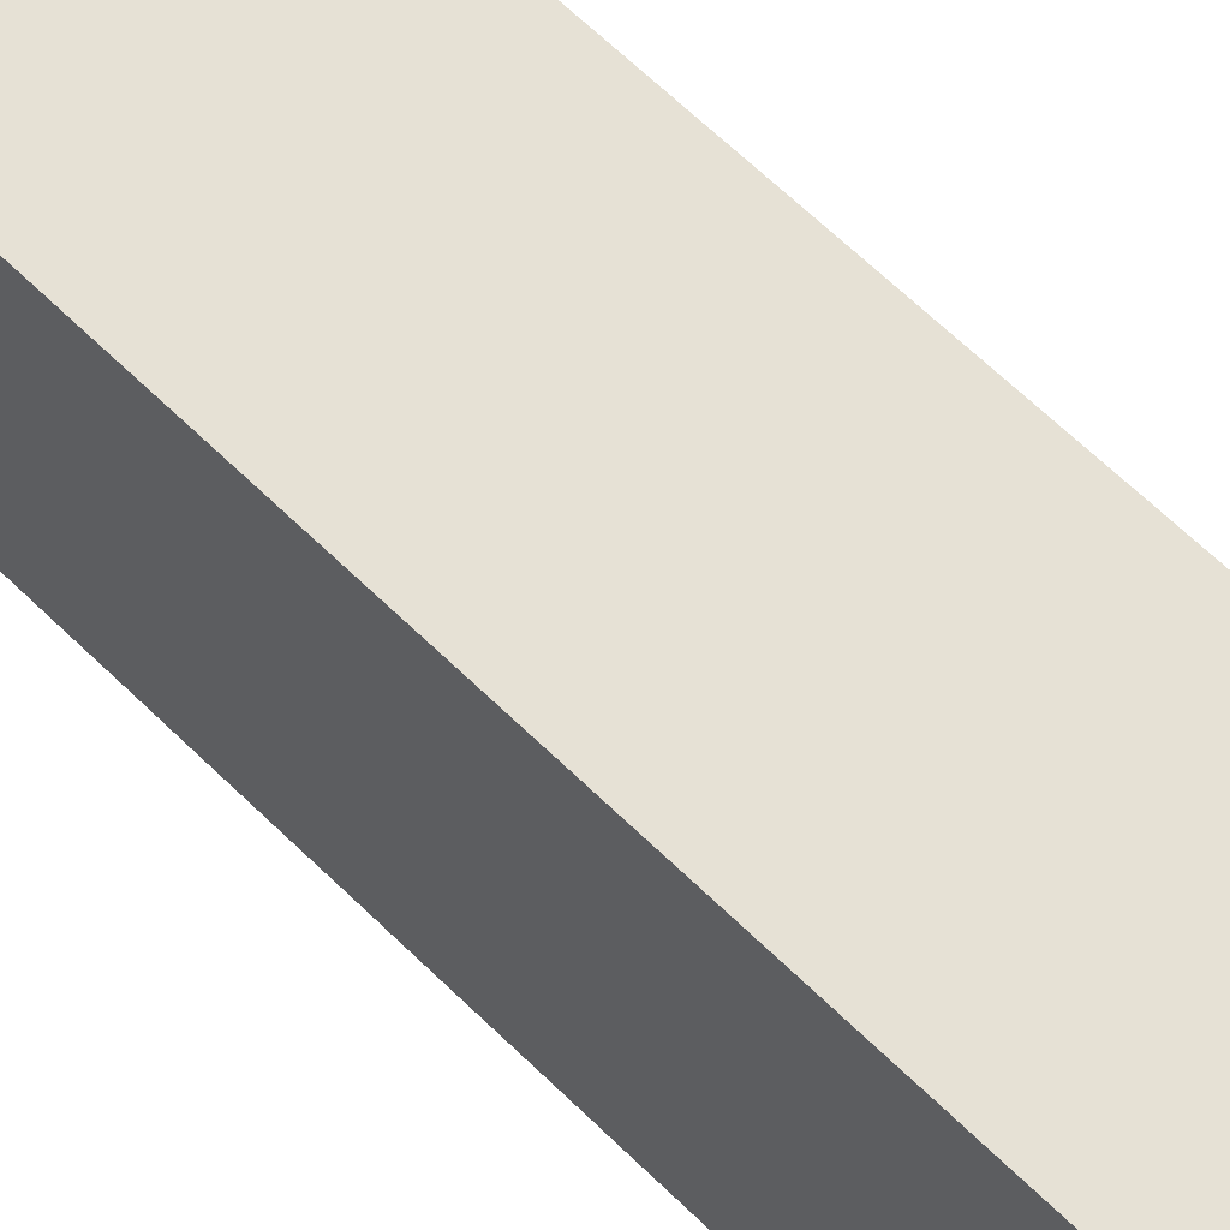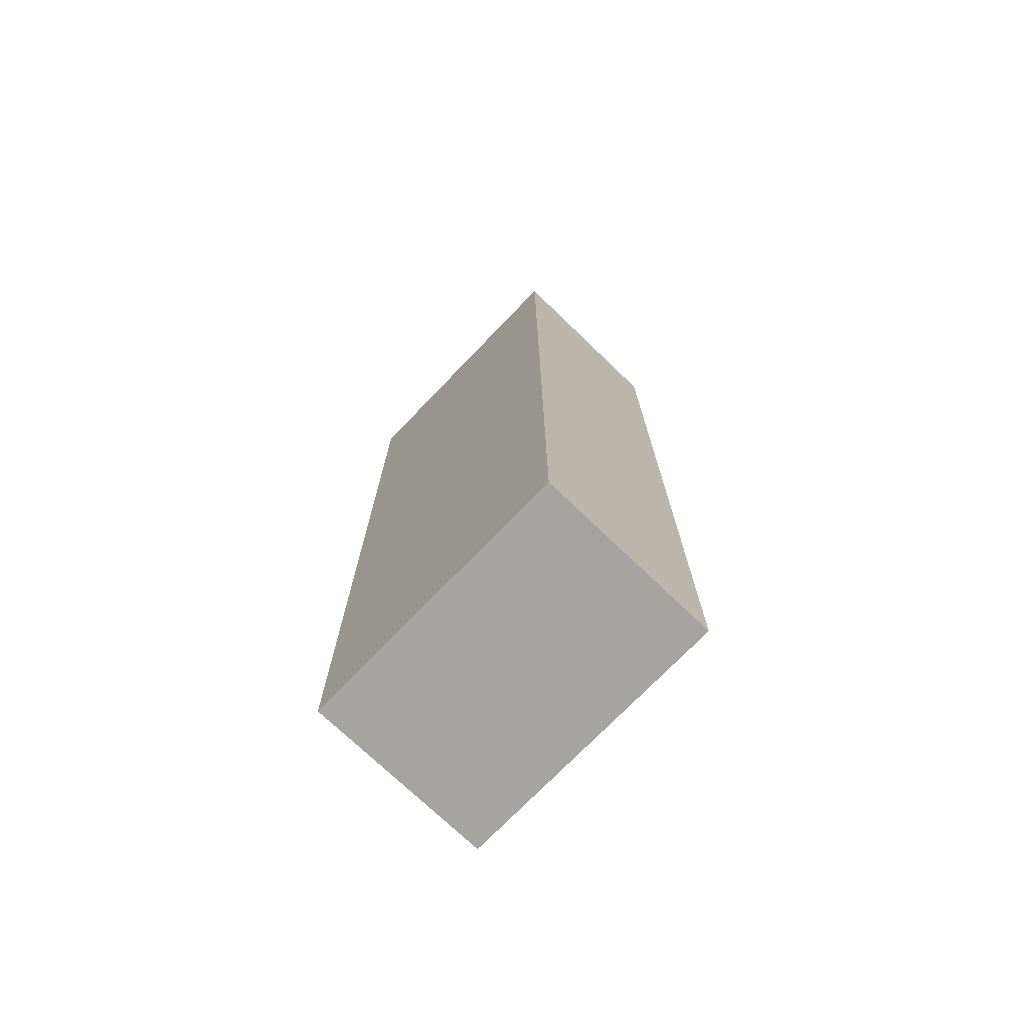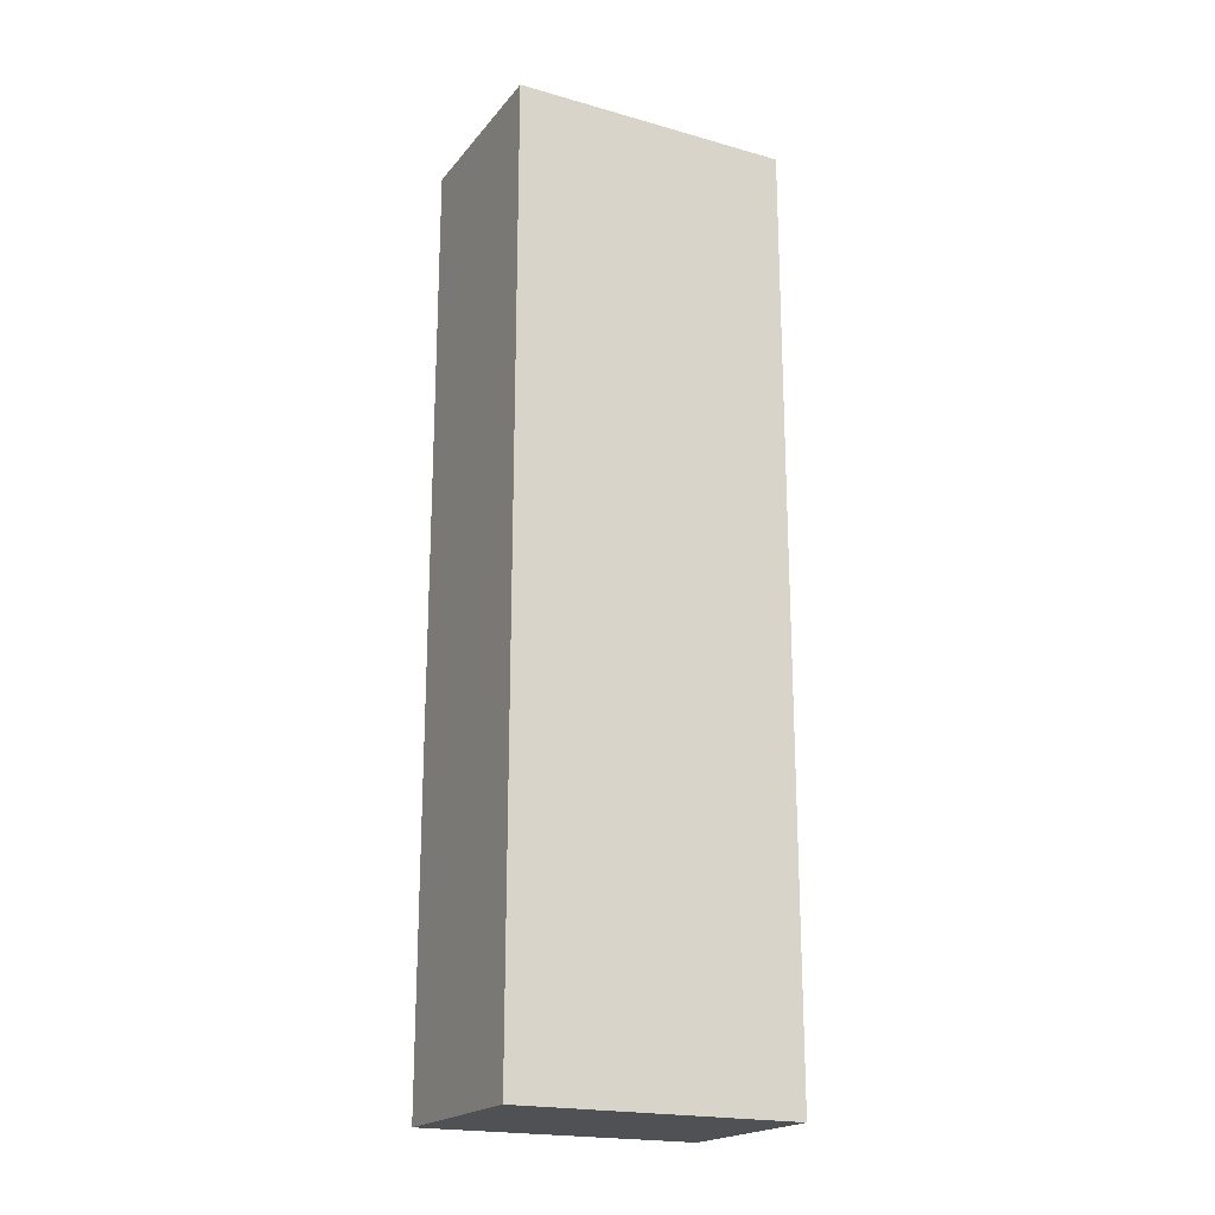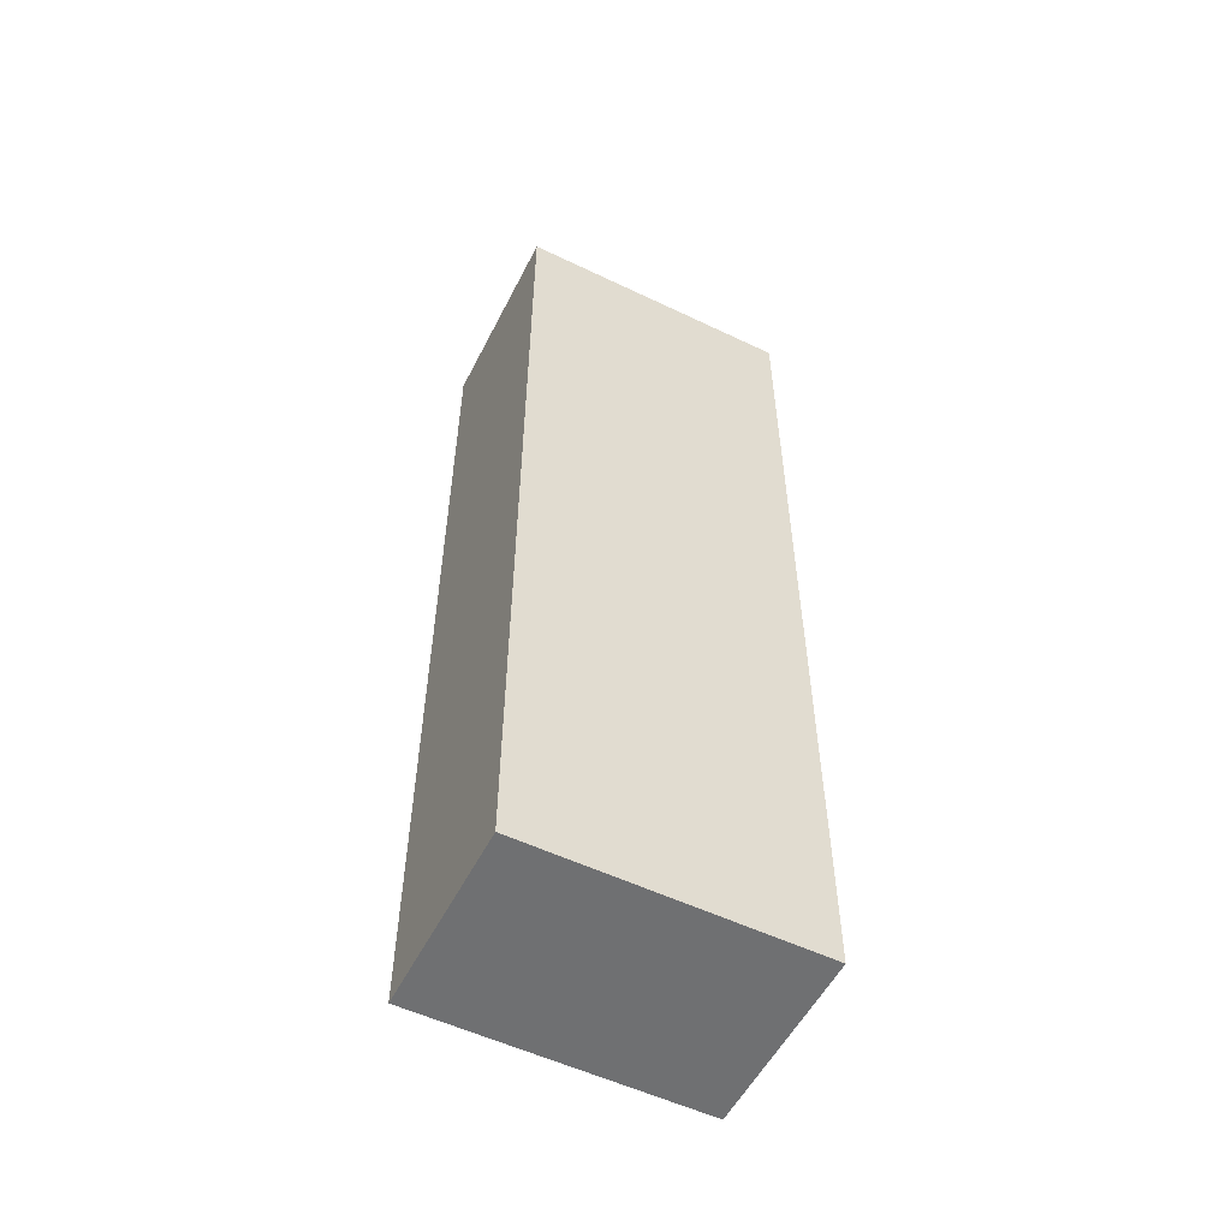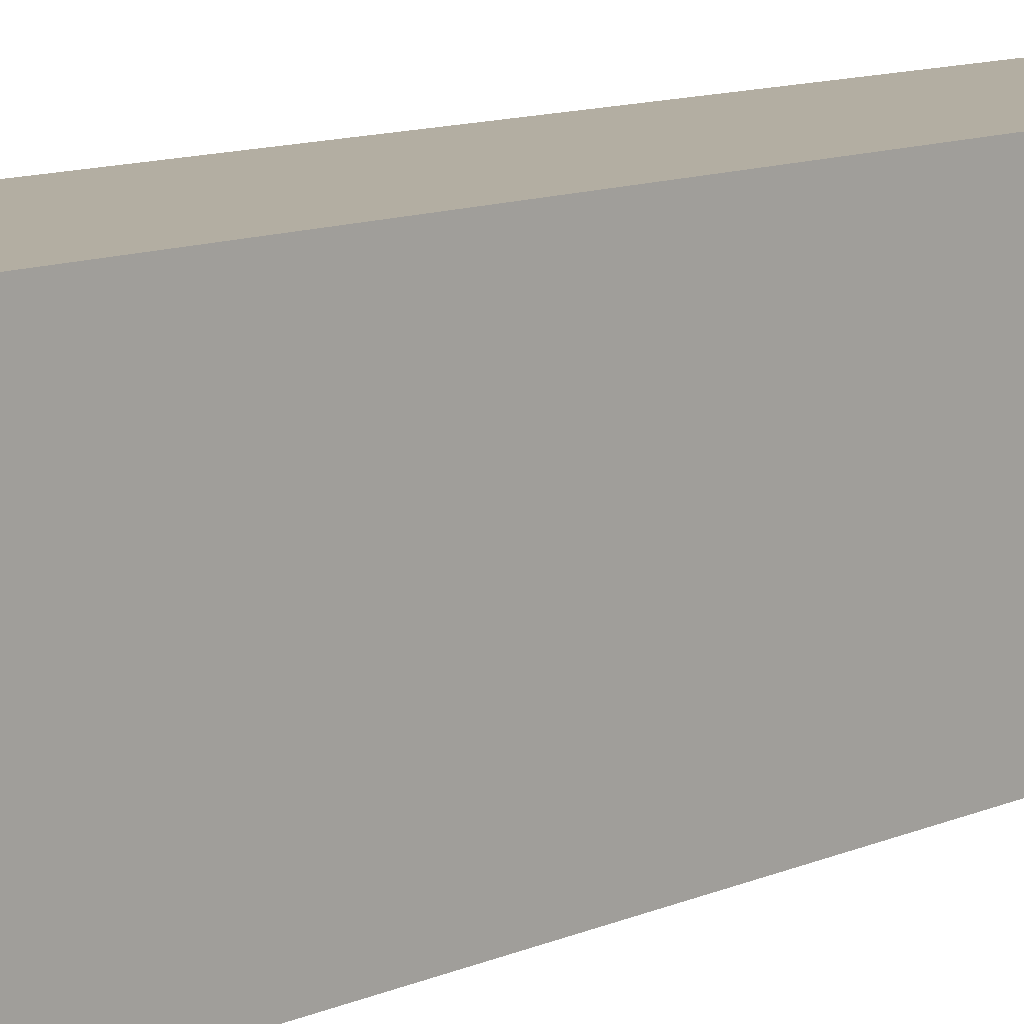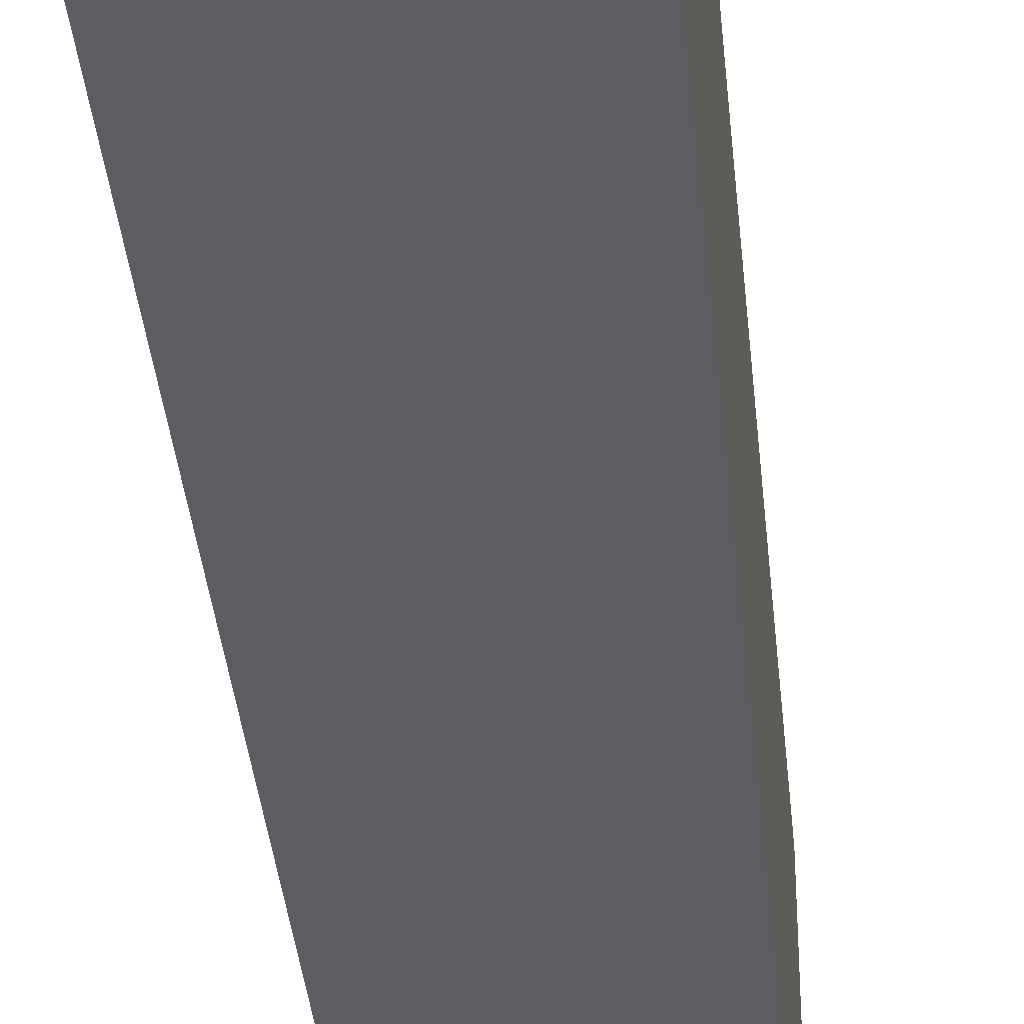
<metadata>
{"format":"obj","ext":"obj","renderer":"f3d","projection":"perspective","resolution":1024,"background":"white","views":[{"elev":64.5,"azim":134.6,"up":"+Z"},{"elev":-73.3,"azim":-43.9,"up":"+Y"},{"elev":-20.1,"azim":62.7,"up":"+Y"},{"elev":-54.8,"azim":-116.8,"up":"+Y"},{"elev":10.8,"azim":42.3,"up":"+Z"},{"elev":-37.0,"azim":5.4,"up":"+Z"}]}
</metadata>
<code>
v -1.6 -0.5 -0.15
v -1.6 -0.5 0.15
v -1.6 0.5 -0.15
v -1.6 0.5 0.15
v -1.4 -0.5 -0.15
v -1.4 -0.5 0.15
v -1.4 0.5 -0.15
v -1.4 0.5 0.15
f 2 4 1
f 5 2 1
f 1 4 3
f 3 5 1
f 2 8 4
f 6 2 5
f 6 8 2
f 4 8 3
f 7 5 3
f 3 8 7
f 7 6 5
f 8 6 7

</code>
